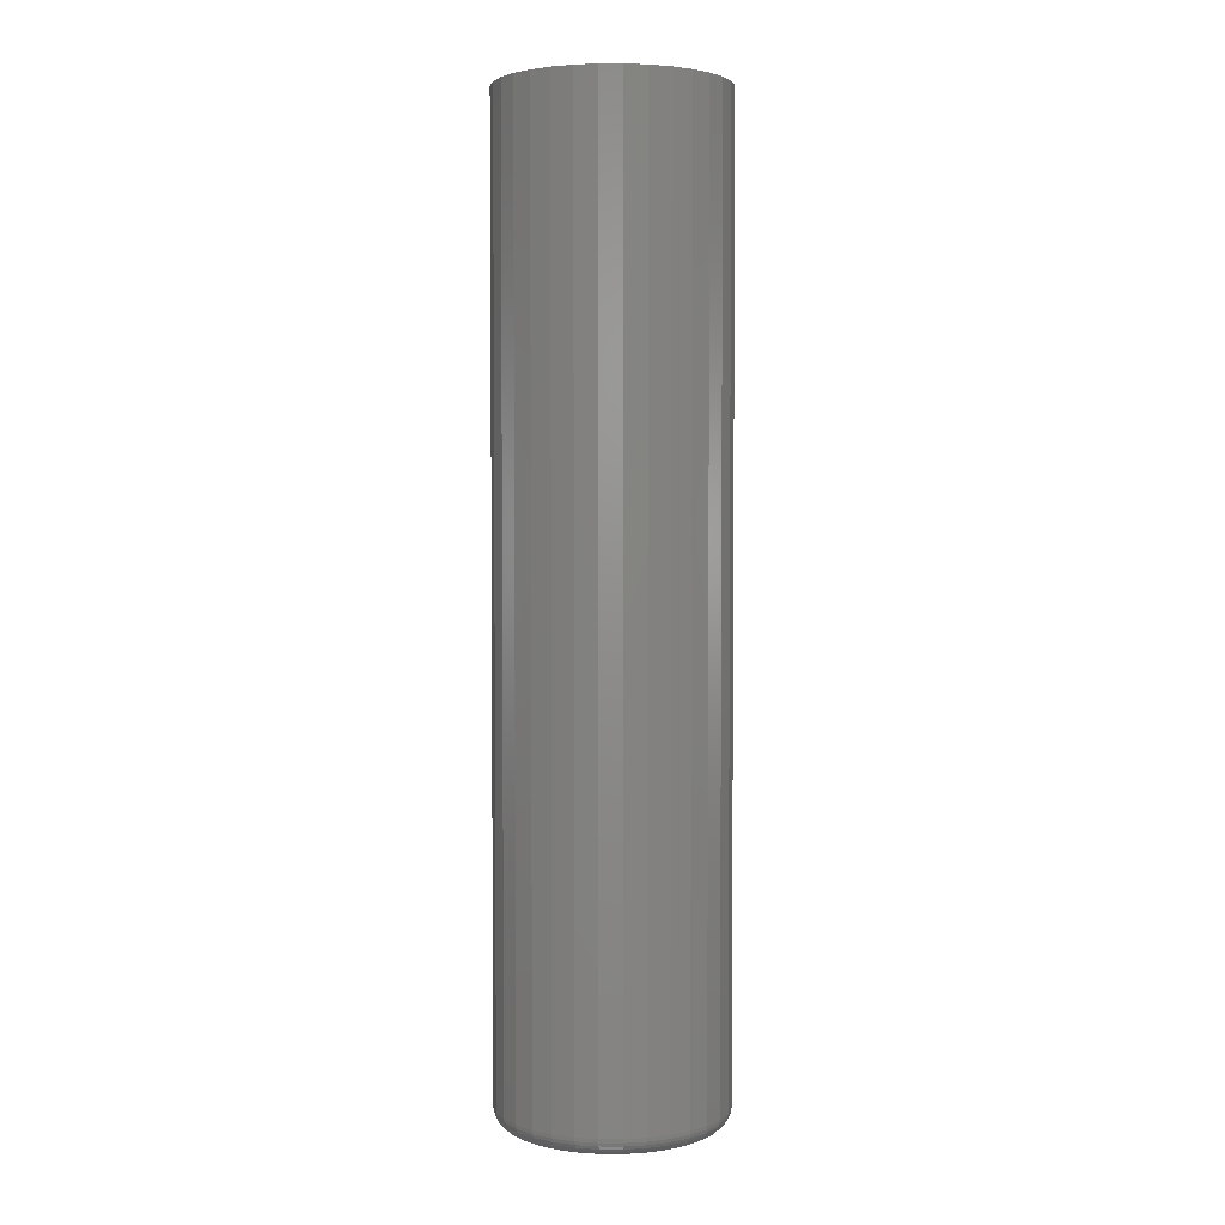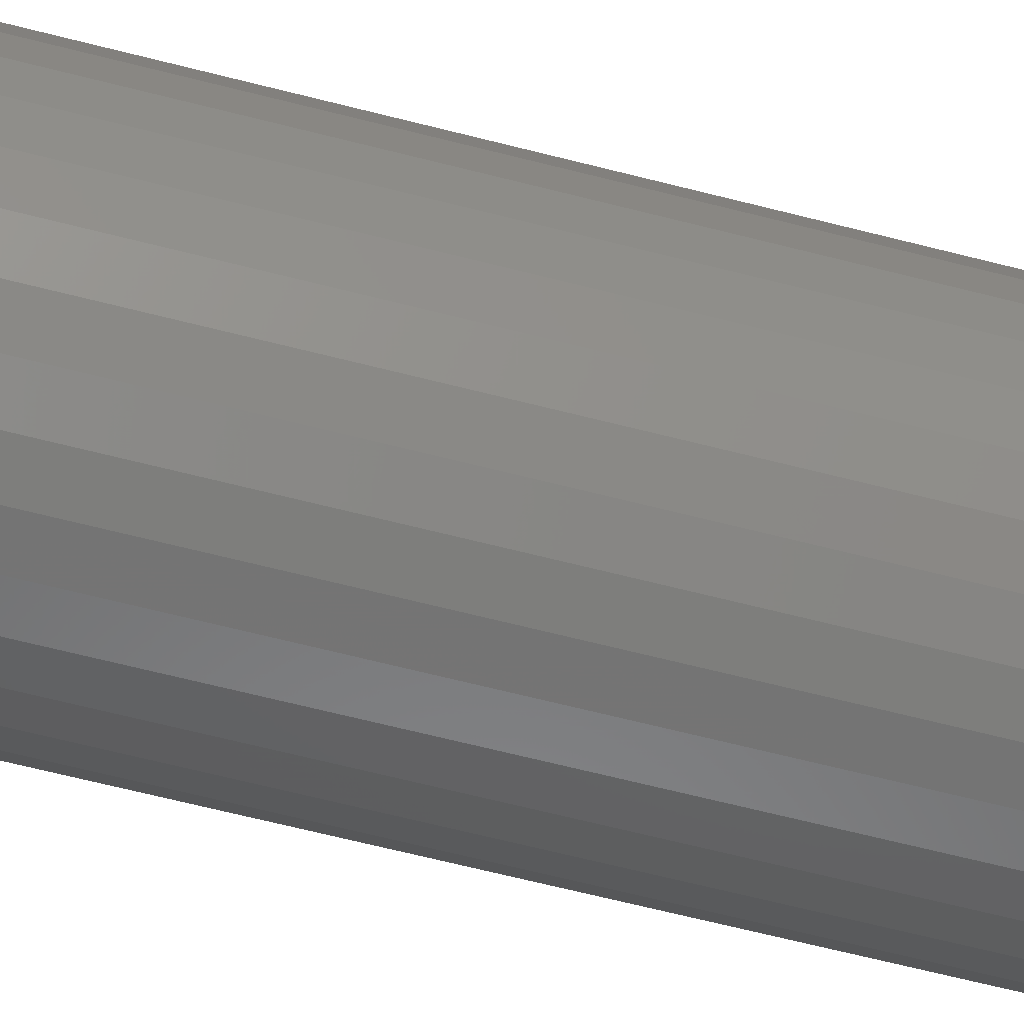
<metadata>
{"format":"stl","ext":"stl","renderer":"f3d","projection":"perspective","resolution":1024,"background":"white","views":[{"elev":3.3,"azim":62.6,"up":"+Y"},{"elev":-61.1,"azim":-105.0,"up":"+Z"}]}
</metadata>
<code>
# stl→obj: 320 verts, 636 faces
v 0.007895 -0.4062 0.03956
v 0.0001778 -0.4062 0.0388
v -0.007243 -0.4062 0.03654
v 0.01561 -0.4062 0.0388
v 0.02303 -0.4062 0.03654
v -0.01408 -0.4062 0.03289
v 0.02987 -0.4062 0.03289
v -0.02008 -0.4062 0.02797
v 0.03587 -0.4062 0.02797
v -0.02499 -0.4062 0.02198
v 0.04078 -0.4062 0.02198
v -0.02865 -0.4062 0.01514
v 0.04444 -0.4062 0.01514
v -0.0309 -0.4062 0.007717
v 0.04669 -0.4062 0.007717
v 0.04669 -0.4062 -0.007717
v -0.02865 -0.4062 -0.01514
v 0.04444 -0.4062 -0.01514
v -0.02499 -0.4062 -0.02198
v 0.04078 -0.4062 -0.02198
v -0.02008 -0.4062 -0.02797
v 0.03587 -0.4062 -0.02797
v -0.01408 -0.4062 -0.03289
v 0.02987 -0.4062 -0.03289
v -0.007243 -0.4062 -0.03654
v 0.02303 -0.4062 -0.03654
v 0.0001778 -0.4062 -0.0388
v 0.007895 -0.4062 -0.03956
v 0.01561 -0.4062 -0.0388
v 0.04745 -0.4062 -3.351e-17
v -0.03166 -0.4062 -8.44e-17
v -0.0309 -0.4062 -0.007717
v 0.05526 8.853e-17 -6.091e-17
v 0.05526 -0.3984 -1.567e-16
v 0.05435 8.842e-17 -0.009241
v 0.05435 -0.3984 -0.009241
v 0.05166 8.813e-17 -0.01813
v 0.05166 -0.3984 -0.01813
v 0.04728 8.764e-17 -0.02632
v 0.04728 -0.3984 -0.02632
v 0.04139 8.699e-17 -0.03349
v 0.04139 -0.3984 -0.03349
v 0.03421 8.619e-17 -0.03939
v 0.03421 -0.3984 -0.03939
v 0.02602 8.528e-17 -0.04376
v 0.02602 -0.3984 -0.04376
v 0.01714 8.429e-17 -0.04646
v 0.01714 -0.3984 -0.04646
v 0.007895 8.327e-17 -0.04737
v 0.007895 -0.3984 -0.04737
v -0.001346 8.224e-17 -0.04646
v -0.001346 -0.3984 -0.04646
v -0.01023 8.125e-17 -0.04376
v -0.01023 -0.3984 -0.04376
v -0.01842 8.035e-17 -0.03939
v -0.01842 -0.3984 -0.03939
v -0.0256 7.955e-17 -0.03349
v -0.0256 -0.3984 -0.03349
v -0.03149 7.889e-17 -0.02632
v -0.03149 -0.3984 -0.02632
v -0.03587 7.841e-17 -0.01813
v -0.03587 -0.3984 -0.01813
v -0.03856 7.811e-17 -0.009241
v -0.03856 -0.3984 -0.009241
v -0.03947 7.801e-17 -2.61e-17
v -0.03947 -0.3984 -2.61e-17
v -0.03856 7.811e-17 0.009241
v -0.03856 -0.3984 0.009241
v -0.03587 7.841e-17 0.01813
v -0.03587 -0.3984 0.01813
v -0.03149 7.889e-17 0.02632
v -0.03149 -0.3984 0.02632
v -0.0256 7.955e-17 0.03349
v -0.0256 -0.3984 0.03349
v -0.01842 8.035e-17 0.03939
v -0.01842 -0.3984 0.03939
v -0.01023 8.125e-17 0.04376
v -0.01023 -0.3984 0.04376
v -0.001346 8.224e-17 0.04646
v -0.001346 -0.3984 0.04646
v 0.007895 8.327e-17 0.04737
v 0.007895 -0.3984 0.04737
v 0.01714 8.429e-17 0.04646
v 0.01714 -0.3984 0.04646
v 0.02602 8.528e-17 0.04376
v 0.02602 -0.3984 0.04376
v 0.03421 8.619e-17 0.03939
v 0.03421 -0.3984 0.03939
v 0.04139 8.699e-17 0.03349
v 0.04139 -0.3984 0.03349
v 0.04728 8.764e-17 0.02632
v 0.04728 -0.3984 0.02632
v 0.05166 8.813e-17 0.01813
v 0.05166 -0.3984 0.01813
v 0.05435 8.842e-17 0.009241
v 0.05435 -0.3984 0.009241
v 0.04897 -0.4061 -9.714e-17
v 0.04819 -0.4061 -0.008014
v 0.05044 -0.4057 -9.714e-17
v 0.04962 -0.4057 -0.0083
v 0.05179 -0.4049 -9.714e-17
v 0.05095 -0.4049 -0.008564
v 0.05297 -0.404 -9.714e-17
v 0.05211 -0.404 -0.008795
v 0.05395 -0.4028 -9.714e-17
v 0.05306 -0.4028 -0.008984
v 0.05467 -0.4014 -9.714e-17
v 0.05377 -0.4014 -0.009125
v 0.05511 -0.4 -1.041e-16
v 0.05421 -0.4 -0.009212
v -0.0324 -0.4061 -0.008014
v -0.03319 -0.4061 -3.123e-17
v -0.03383 -0.4057 -0.0083
v -0.03465 -0.4057 -2.776e-17
v -0.03516 -0.4049 -0.008564
v -0.036 -0.4049 -2.429e-17
v -0.03632 -0.404 -0.008795
v -0.03719 -0.404 -2.776e-17
v -0.03727 -0.4028 -0.008984
v -0.03816 -0.4028 -2.776e-17
v -0.03798 -0.4014 -0.009125
v -0.03888 -0.4014 -2.429e-17
v -0.03842 -0.4 -0.009212
v -0.03932 -0.4 -2.429e-17
v -0.03006 -0.4061 -0.01572
v -0.03141 -0.4057 -0.01628
v -0.03266 -0.4049 -0.0168
v -0.03375 -0.404 -0.01725
v -0.03465 -0.4028 -0.01762
v -0.03532 -0.4014 -0.0179
v -0.03573 -0.4 -0.01807
v -0.02626 -0.4061 -0.02282
v -0.02748 -0.4057 -0.02364
v -0.0286 -0.4049 -0.02439
v -0.02959 -0.404 -0.02505
v -0.0304 -0.4028 -0.02559
v -0.031 -0.4014 -0.02599
v -0.03137 -0.4 -0.02623
v -0.02115 -0.4061 -0.02905
v -0.02219 -0.4057 -0.03008
v -0.02314 -0.4049 -0.03104
v -0.02398 -0.404 -0.03188
v -0.02467 -0.4028 -0.03256
v -0.02518 -0.4014 -0.03307
v -0.02549 -0.4 -0.03339
v -0.01493 -0.4061 -0.03416
v -0.01574 -0.4057 -0.03538
v -0.01649 -0.4049 -0.0365
v -0.01715 -0.404 -0.03748
v -0.01769 -0.4028 -0.03829
v -0.01809 -0.4014 -0.03889
v -0.01834 -0.4 -0.03926
v -0.007826 -0.4061 -0.03795
v -0.008387 -0.4057 -0.03931
v -0.008904 -0.4049 -0.04055
v -0.009357 -0.404 -0.04165
v -0.009729 -0.4028 -0.04255
v -0.01 -0.4014 -0.04321
v -0.01017 -0.4 -0.04362
v -0.0001196 -0.4061 -0.04029
v -0.0004055 -0.4057 -0.04173
v -0.000669 -0.4049 -0.04305
v -0.0009 -0.404 -0.04421
v -0.00109 -0.4028 -0.04517
v -0.00123 -0.4014 -0.04587
v -0.001317 -0.4 -0.04631
v 0.007895 -0.4061 -0.04108
v 0.007895 -0.4057 -0.04255
v 0.007895 -0.4049 -0.0439
v 0.007895 -0.404 -0.04508
v 0.007895 -0.4028 -0.04605
v 0.007895 -0.4014 -0.04677
v 0.007895 -0.4 -0.04722
v 0.01591 -0.4061 -0.04029
v 0.01619 -0.4057 -0.04173
v 0.01646 -0.4049 -0.04305
v 0.01669 -0.404 -0.04421
v 0.01688 -0.4028 -0.04517
v 0.01702 -0.4014 -0.04587
v 0.01711 -0.4 -0.04631
v 0.02362 -0.4061 -0.03795
v 0.02418 -0.4057 -0.03931
v 0.02469 -0.4049 -0.04055
v 0.02515 -0.404 -0.04165
v 0.02552 -0.4028 -0.04255
v 0.02579 -0.4014 -0.04321
v 0.02596 -0.4 -0.04362
v 0.03072 -0.4061 -0.03416
v 0.03153 -0.4057 -0.03538
v 0.03228 -0.4049 -0.0365
v 0.03294 -0.404 -0.03748
v 0.03348 -0.4028 -0.03829
v 0.03388 -0.4014 -0.03889
v 0.03413 -0.4 -0.03926
v 0.03694 -0.4061 -0.02905
v 0.03798 -0.4057 -0.03008
v 0.03893 -0.4049 -0.03104
v 0.03977 -0.404 -0.03188
v 0.04046 -0.4028 -0.03256
v 0.04097 -0.4014 -0.03307
v 0.04128 -0.4 -0.03339
v 0.04205 -0.4061 -0.02282
v 0.04327 -0.4057 -0.02364
v 0.04439 -0.4049 -0.02439
v 0.04538 -0.404 -0.02505
v 0.04619 -0.4028 -0.02559
v 0.04679 -0.4014 -0.02599
v 0.04716 -0.4 -0.02623
v 0.04585 -0.4061 -0.01572
v 0.0472 -0.4057 -0.01628
v 0.04845 -0.4049 -0.0168
v 0.04954 -0.404 -0.01725
v 0.05044 -0.4028 -0.01762
v 0.05111 -0.4014 -0.0179
v 0.05152 -0.4 -0.01807
v -0.0324 -0.4061 0.008014
v -0.03383 -0.4057 0.0083
v -0.03516 -0.4049 0.008564
v -0.03632 -0.404 0.008795
v -0.03727 -0.4028 0.008984
v -0.03798 -0.4014 0.009125
v -0.03842 -0.4 0.009212
v 0.04819 -0.4061 0.008014
v 0.04962 -0.4057 0.0083
v 0.05095 -0.4049 0.008564
v 0.05211 -0.404 0.008795
v 0.05306 -0.4028 0.008984
v 0.05377 -0.4014 0.009125
v 0.05421 -0.4 0.009212
v 0.04585 -0.4061 0.01572
v 0.0472 -0.4057 0.01628
v 0.04845 -0.4049 0.0168
v 0.04954 -0.404 0.01725
v 0.05044 -0.4028 0.01762
v 0.05111 -0.4014 0.0179
v 0.05152 -0.4 0.01807
v 0.04205 -0.4061 0.02282
v 0.04327 -0.4057 0.02364
v 0.04439 -0.4049 0.02439
v 0.04538 -0.404 0.02505
v 0.04619 -0.4028 0.02559
v 0.04679 -0.4014 0.02599
v 0.04716 -0.4 0.02623
v 0.03694 -0.4061 0.02905
v 0.03798 -0.4057 0.03008
v 0.03893 -0.4049 0.03104
v 0.03977 -0.404 0.03188
v 0.04046 -0.4028 0.03256
v 0.04097 -0.4014 0.03307
v 0.04128 -0.4 0.03339
v 0.03072 -0.4061 0.03416
v 0.03153 -0.4057 0.03538
v 0.03228 -0.4049 0.0365
v 0.03294 -0.404 0.03748
v 0.03348 -0.4028 0.03829
v 0.03388 -0.4014 0.03889
v 0.03413 -0.4 0.03926
v 0.02362 -0.4061 0.03795
v 0.02418 -0.4057 0.03931
v 0.02469 -0.4049 0.04055
v 0.02515 -0.404 0.04165
v 0.02552 -0.4028 0.04255
v 0.02579 -0.4014 0.04321
v 0.02596 -0.4 0.04362
v 0.01591 -0.4061 0.04029
v 0.01619 -0.4057 0.04173
v 0.01646 -0.4049 0.04305
v 0.01669 -0.404 0.04421
v 0.01688 -0.4028 0.04517
v 0.01702 -0.4014 0.04587
v 0.01711 -0.4 0.04631
v 0.007895 -0.4061 0.04108
v 0.007895 -0.4057 0.04255
v 0.007895 -0.4049 0.0439
v 0.007895 -0.404 0.04508
v 0.007895 -0.4028 0.04605
v 0.007895 -0.4014 0.04677
v 0.007895 -0.4 0.04722
v -0.0001196 -0.4061 0.04029
v -0.0004055 -0.4057 0.04173
v -0.000669 -0.4049 0.04305
v -0.0009 -0.404 0.04421
v -0.00109 -0.4028 0.04517
v -0.00123 -0.4014 0.04587
v -0.001317 -0.4 0.04631
v -0.007826 -0.4061 0.03795
v -0.008387 -0.4057 0.03931
v -0.008904 -0.4049 0.04055
v -0.009357 -0.404 0.04165
v -0.009729 -0.4028 0.04255
v -0.01 -0.4014 0.04321
v -0.01017 -0.4 0.04362
v -0.01493 -0.4061 0.03416
v -0.01574 -0.4057 0.03538
v -0.01649 -0.4049 0.0365
v -0.01715 -0.404 0.03748
v -0.01769 -0.4028 0.03829
v -0.01809 -0.4014 0.03889
v -0.01834 -0.4 0.03926
v -0.02115 -0.4061 0.02905
v -0.02219 -0.4057 0.03008
v -0.02314 -0.4049 0.03104
v -0.02398 -0.404 0.03188
v -0.02467 -0.4028 0.03256
v -0.02518 -0.4014 0.03307
v -0.02549 -0.4 0.03339
v -0.02626 -0.4061 0.02282
v -0.02748 -0.4057 0.02364
v -0.0286 -0.4049 0.02439
v -0.02959 -0.404 0.02505
v -0.0304 -0.4028 0.02559
v -0.031 -0.4014 0.02599
v -0.03137 -0.4 0.02623
v -0.03006 -0.4061 0.01572
v -0.03141 -0.4057 0.01628
v -0.03266 -0.4049 0.0168
v -0.03375 -0.404 0.01725
v -0.03465 -0.4028 0.01762
v -0.03532 -0.4014 0.0179
v -0.03573 -0.4 0.01807
f 1 2 3
f 4 1 3
f 4 3 5
f 5 3 6
f 5 6 7
f 7 6 8
f 7 8 9
f 9 8 10
f 9 10 11
f 11 10 12
f 11 12 13
f 13 12 14
f 13 14 15
f 16 17 18
f 18 17 19
f 18 19 20
f 20 19 21
f 20 21 22
f 22 21 23
f 22 23 24
f 24 23 25
f 24 25 26
f 26 25 27
f 26 27 28
f 26 28 29
f 15 14 30
f 30 14 31
f 30 31 16
f 16 31 32
f 16 32 17
f 33 34 35
f 35 34 36
f 35 36 37
f 37 36 38
f 37 38 39
f 39 38 40
f 39 40 41
f 41 40 42
f 41 42 43
f 43 42 44
f 43 44 45
f 45 44 46
f 45 46 47
f 47 46 48
f 47 48 49
f 49 48 50
f 49 50 51
f 51 50 52
f 51 52 53
f 53 52 54
f 53 54 55
f 55 54 56
f 55 56 57
f 57 56 58
f 57 58 59
f 59 58 60
f 59 60 61
f 61 60 62
f 61 62 63
f 63 62 64
f 63 64 65
f 65 64 66
f 65 66 67
f 67 66 68
f 67 68 69
f 69 68 70
f 69 70 71
f 71 70 72
f 71 72 73
f 73 72 74
f 73 74 75
f 75 74 76
f 75 76 77
f 77 76 78
f 77 78 79
f 79 78 80
f 79 80 81
f 81 80 82
f 81 82 83
f 83 82 84
f 83 84 85
f 85 84 86
f 85 86 87
f 87 86 88
f 87 88 89
f 89 88 90
f 89 90 91
f 91 90 92
f 91 92 93
f 93 92 94
f 93 94 95
f 95 94 96
f 95 96 33
f 33 96 34
f 30 16 97
f 97 16 98
f 97 98 99
f 99 98 100
f 99 100 101
f 101 100 102
f 101 102 103
f 103 102 104
f 103 104 105
f 105 104 106
f 105 106 107
f 107 106 108
f 107 108 109
f 109 108 110
f 109 110 34
f 34 110 36
f 32 31 111
f 111 31 112
f 111 112 113
f 113 112 114
f 113 114 115
f 115 114 116
f 115 116 117
f 117 116 118
f 117 118 119
f 119 118 120
f 119 120 121
f 121 120 122
f 121 122 123
f 123 122 124
f 123 124 64
f 64 124 66
f 17 32 125
f 125 32 111
f 125 111 126
f 126 111 113
f 126 113 127
f 127 113 115
f 127 115 128
f 128 115 117
f 128 117 129
f 129 117 119
f 129 119 130
f 130 119 121
f 130 121 131
f 131 121 123
f 131 123 62
f 62 123 64
f 19 17 132
f 132 17 125
f 132 125 133
f 133 125 126
f 133 126 134
f 134 126 127
f 134 127 135
f 135 127 128
f 135 128 136
f 136 128 129
f 136 129 137
f 137 129 130
f 137 130 138
f 138 130 131
f 138 131 60
f 60 131 62
f 21 19 139
f 139 19 132
f 139 132 140
f 140 132 133
f 140 133 141
f 141 133 134
f 141 134 142
f 142 134 135
f 142 135 143
f 143 135 136
f 143 136 144
f 144 136 137
f 144 137 145
f 145 137 138
f 145 138 58
f 58 138 60
f 23 21 146
f 146 21 139
f 146 139 147
f 147 139 140
f 147 140 148
f 148 140 141
f 148 141 149
f 149 141 142
f 149 142 150
f 150 142 143
f 150 143 151
f 151 143 144
f 151 144 152
f 152 144 145
f 152 145 56
f 56 145 58
f 25 23 153
f 153 23 146
f 153 146 154
f 154 146 147
f 154 147 155
f 155 147 148
f 155 148 156
f 156 148 149
f 156 149 157
f 157 149 150
f 157 150 158
f 158 150 151
f 158 151 159
f 159 151 152
f 159 152 54
f 54 152 56
f 27 25 160
f 160 25 153
f 160 153 161
f 161 153 154
f 161 154 162
f 162 154 155
f 162 155 163
f 163 155 156
f 163 156 164
f 164 156 157
f 164 157 165
f 165 157 158
f 165 158 166
f 166 158 159
f 166 159 52
f 52 159 54
f 28 27 167
f 167 27 160
f 167 160 168
f 168 160 161
f 168 161 169
f 169 161 162
f 169 162 170
f 170 162 163
f 170 163 171
f 171 163 164
f 171 164 172
f 172 164 165
f 172 165 173
f 173 165 166
f 173 166 50
f 50 166 52
f 29 28 174
f 174 28 167
f 174 167 175
f 175 167 168
f 175 168 176
f 176 168 169
f 176 169 177
f 177 169 170
f 177 170 178
f 178 170 171
f 178 171 179
f 179 171 172
f 179 172 180
f 180 172 173
f 180 173 48
f 48 173 50
f 26 29 181
f 181 29 174
f 181 174 182
f 182 174 175
f 182 175 183
f 183 175 176
f 183 176 184
f 184 176 177
f 184 177 185
f 185 177 178
f 185 178 186
f 186 178 179
f 186 179 187
f 187 179 180
f 187 180 46
f 46 180 48
f 24 26 188
f 188 26 181
f 188 181 189
f 189 181 182
f 189 182 190
f 190 182 183
f 190 183 191
f 191 183 184
f 191 184 192
f 192 184 185
f 192 185 193
f 193 185 186
f 193 186 194
f 194 186 187
f 194 187 44
f 44 187 46
f 22 24 195
f 195 24 188
f 195 188 196
f 196 188 189
f 196 189 197
f 197 189 190
f 197 190 198
f 198 190 191
f 198 191 199
f 199 191 192
f 199 192 200
f 200 192 193
f 200 193 201
f 201 193 194
f 201 194 42
f 42 194 44
f 20 22 202
f 202 22 195
f 202 195 203
f 203 195 196
f 203 196 204
f 204 196 197
f 204 197 205
f 205 197 198
f 205 198 206
f 206 198 199
f 206 199 207
f 207 199 200
f 207 200 208
f 208 200 201
f 208 201 40
f 40 201 42
f 18 20 209
f 209 20 202
f 209 202 210
f 210 202 203
f 210 203 211
f 211 203 204
f 211 204 212
f 212 204 205
f 212 205 213
f 213 205 206
f 213 206 214
f 214 206 207
f 214 207 215
f 215 207 208
f 215 208 38
f 38 208 40
f 16 18 98
f 98 18 209
f 98 209 100
f 100 209 210
f 100 210 102
f 102 210 211
f 102 211 104
f 104 211 212
f 104 212 106
f 106 212 213
f 106 213 108
f 108 213 214
f 108 214 110
f 110 214 215
f 110 215 36
f 36 215 38
f 31 14 112
f 112 14 216
f 112 216 114
f 114 216 217
f 114 217 116
f 116 217 218
f 116 218 118
f 118 218 219
f 118 219 120
f 120 219 220
f 120 220 122
f 122 220 221
f 122 221 124
f 124 221 222
f 124 222 66
f 66 222 68
f 15 30 223
f 223 30 97
f 223 97 224
f 224 97 99
f 224 99 225
f 225 99 101
f 225 101 226
f 226 101 103
f 226 103 227
f 227 103 105
f 227 105 228
f 228 105 107
f 228 107 229
f 229 107 109
f 229 109 96
f 96 109 34
f 13 15 230
f 230 15 223
f 230 223 231
f 231 223 224
f 231 224 232
f 232 224 225
f 232 225 233
f 233 225 226
f 233 226 234
f 234 226 227
f 234 227 235
f 235 227 228
f 235 228 236
f 236 228 229
f 236 229 94
f 94 229 96
f 11 13 237
f 237 13 230
f 237 230 238
f 238 230 231
f 238 231 239
f 239 231 232
f 239 232 240
f 240 232 233
f 240 233 241
f 241 233 234
f 241 234 242
f 242 234 235
f 242 235 243
f 243 235 236
f 243 236 92
f 92 236 94
f 9 11 244
f 244 11 237
f 244 237 245
f 245 237 238
f 245 238 246
f 246 238 239
f 246 239 247
f 247 239 240
f 247 240 248
f 248 240 241
f 248 241 249
f 249 241 242
f 249 242 250
f 250 242 243
f 250 243 90
f 90 243 92
f 7 9 251
f 251 9 244
f 251 244 252
f 252 244 245
f 252 245 253
f 253 245 246
f 253 246 254
f 254 246 247
f 254 247 255
f 255 247 248
f 255 248 256
f 256 248 249
f 256 249 257
f 257 249 250
f 257 250 88
f 88 250 90
f 5 7 258
f 258 7 251
f 258 251 259
f 259 251 252
f 259 252 260
f 260 252 253
f 260 253 261
f 261 253 254
f 261 254 262
f 262 254 255
f 262 255 263
f 263 255 256
f 263 256 264
f 264 256 257
f 264 257 86
f 86 257 88
f 4 5 265
f 265 5 258
f 265 258 266
f 266 258 259
f 266 259 267
f 267 259 260
f 267 260 268
f 268 260 261
f 268 261 269
f 269 261 262
f 269 262 270
f 270 262 263
f 270 263 271
f 271 263 264
f 271 264 84
f 84 264 86
f 1 4 272
f 272 4 265
f 272 265 273
f 273 265 266
f 273 266 274
f 274 266 267
f 274 267 275
f 275 267 268
f 275 268 276
f 276 268 269
f 276 269 277
f 277 269 270
f 277 270 278
f 278 270 271
f 278 271 82
f 82 271 84
f 2 1 279
f 279 1 272
f 279 272 280
f 280 272 273
f 280 273 281
f 281 273 274
f 281 274 282
f 282 274 275
f 282 275 283
f 283 275 276
f 283 276 284
f 284 276 277
f 284 277 285
f 285 277 278
f 285 278 80
f 80 278 82
f 3 2 286
f 286 2 279
f 286 279 287
f 287 279 280
f 287 280 288
f 288 280 281
f 288 281 289
f 289 281 282
f 289 282 290
f 290 282 283
f 290 283 291
f 291 283 284
f 291 284 292
f 292 284 285
f 292 285 78
f 78 285 80
f 6 3 293
f 293 3 286
f 293 286 294
f 294 286 287
f 294 287 295
f 295 287 288
f 295 288 296
f 296 288 289
f 296 289 297
f 297 289 290
f 297 290 298
f 298 290 291
f 298 291 299
f 299 291 292
f 299 292 76
f 76 292 78
f 8 6 300
f 300 6 293
f 300 293 301
f 301 293 294
f 301 294 302
f 302 294 295
f 302 295 303
f 303 295 296
f 303 296 304
f 304 296 297
f 304 297 305
f 305 297 298
f 305 298 306
f 306 298 299
f 306 299 74
f 74 299 76
f 10 8 307
f 307 8 300
f 307 300 308
f 308 300 301
f 308 301 309
f 309 301 302
f 309 302 310
f 310 302 303
f 310 303 311
f 311 303 304
f 311 304 312
f 312 304 305
f 312 305 313
f 313 305 306
f 313 306 72
f 72 306 74
f 12 10 314
f 314 10 307
f 314 307 315
f 315 307 308
f 315 308 316
f 316 308 309
f 316 309 317
f 317 309 310
f 317 310 318
f 318 310 311
f 318 311 319
f 319 311 312
f 319 312 320
f 320 312 313
f 320 313 70
f 70 313 72
f 14 12 216
f 216 12 314
f 216 314 217
f 217 314 315
f 217 315 218
f 218 315 316
f 218 316 219
f 219 316 317
f 219 317 220
f 220 317 318
f 220 318 221
f 221 318 319
f 221 319 222
f 222 319 320
f 222 320 68
f 68 320 70
f 77 79 81
f 77 81 83
f 85 77 83
f 75 77 85
f 87 75 85
f 73 75 87
f 89 73 87
f 71 73 89
f 91 71 89
f 69 71 91
f 93 69 91
f 67 69 93
f 95 67 93
f 37 61 35
f 59 61 37
f 39 59 37
f 57 59 39
f 41 57 39
f 55 57 41
f 43 55 41
f 53 55 43
f 45 53 43
f 51 53 45
f 49 51 45
f 47 49 45
f 61 63 35
f 35 63 65
f 35 65 33
f 33 65 67
f 33 67 95

</code>
